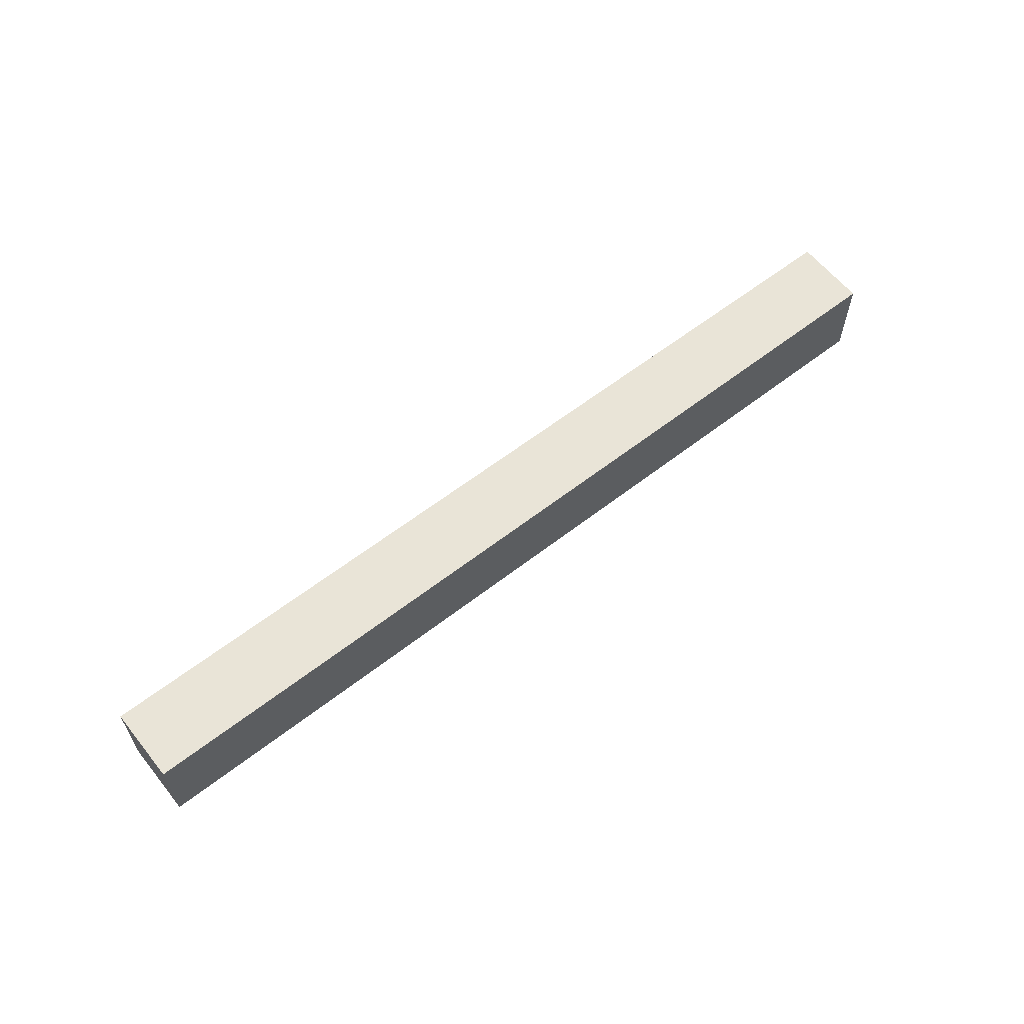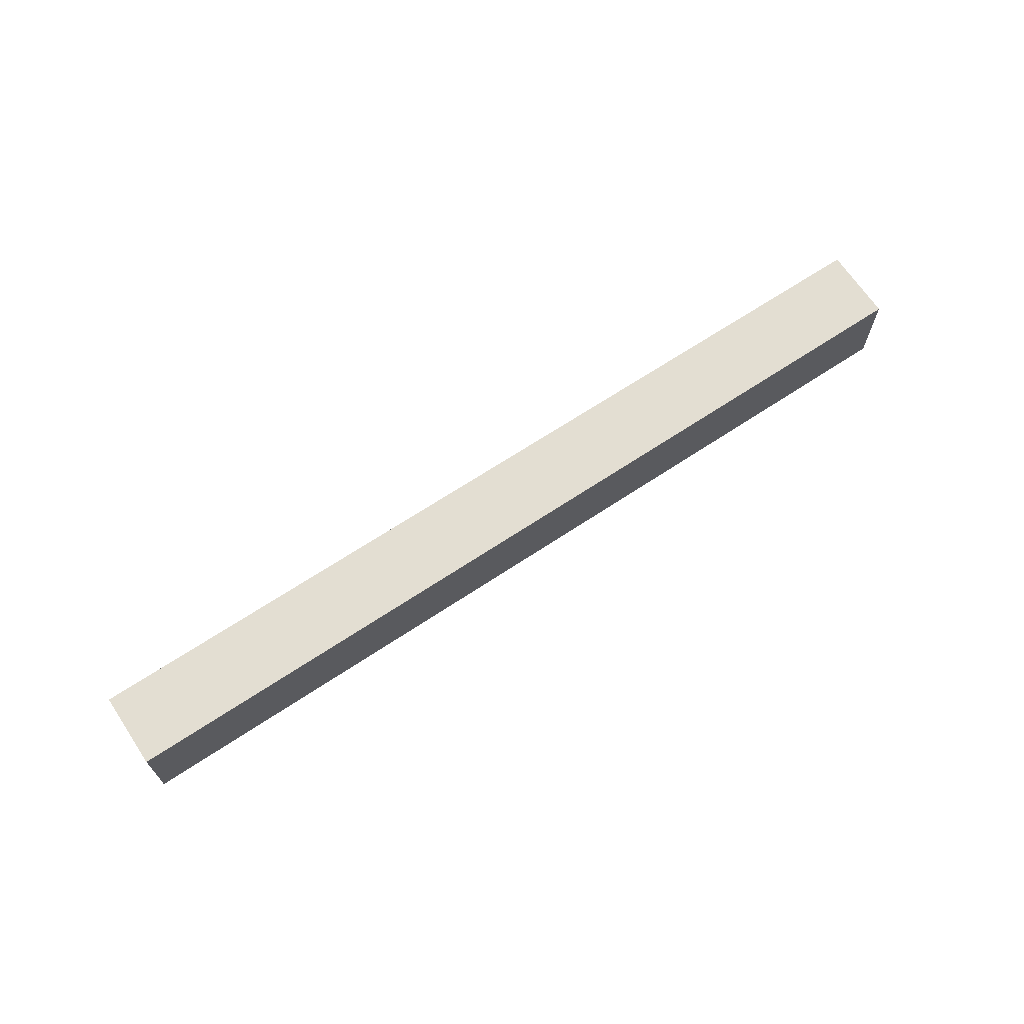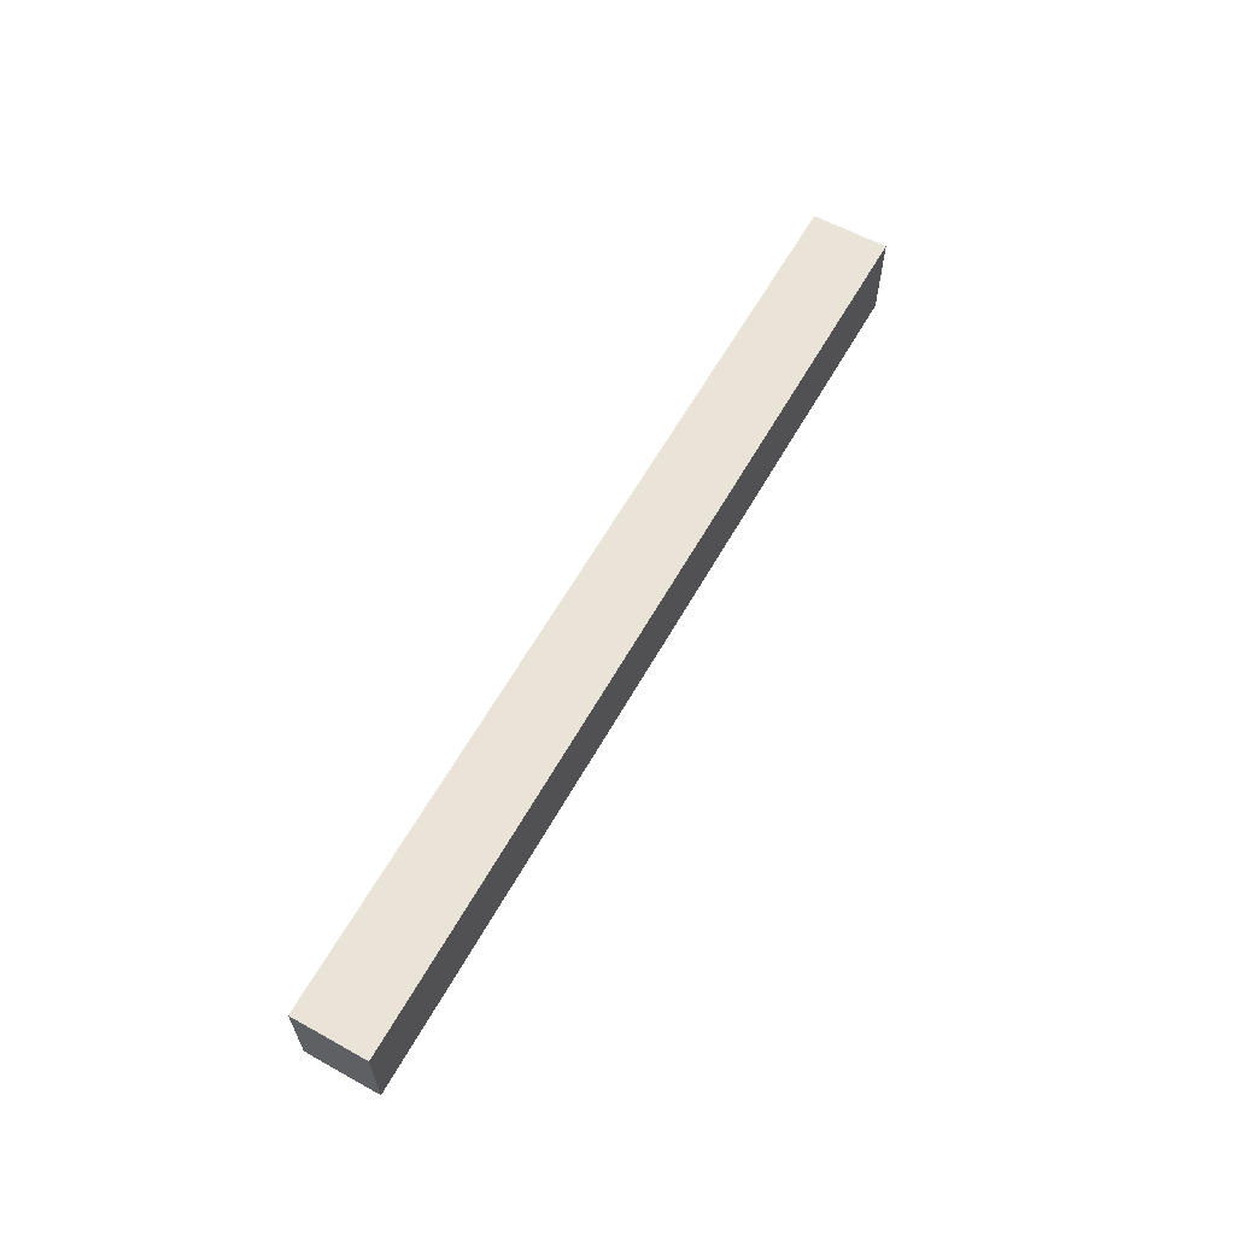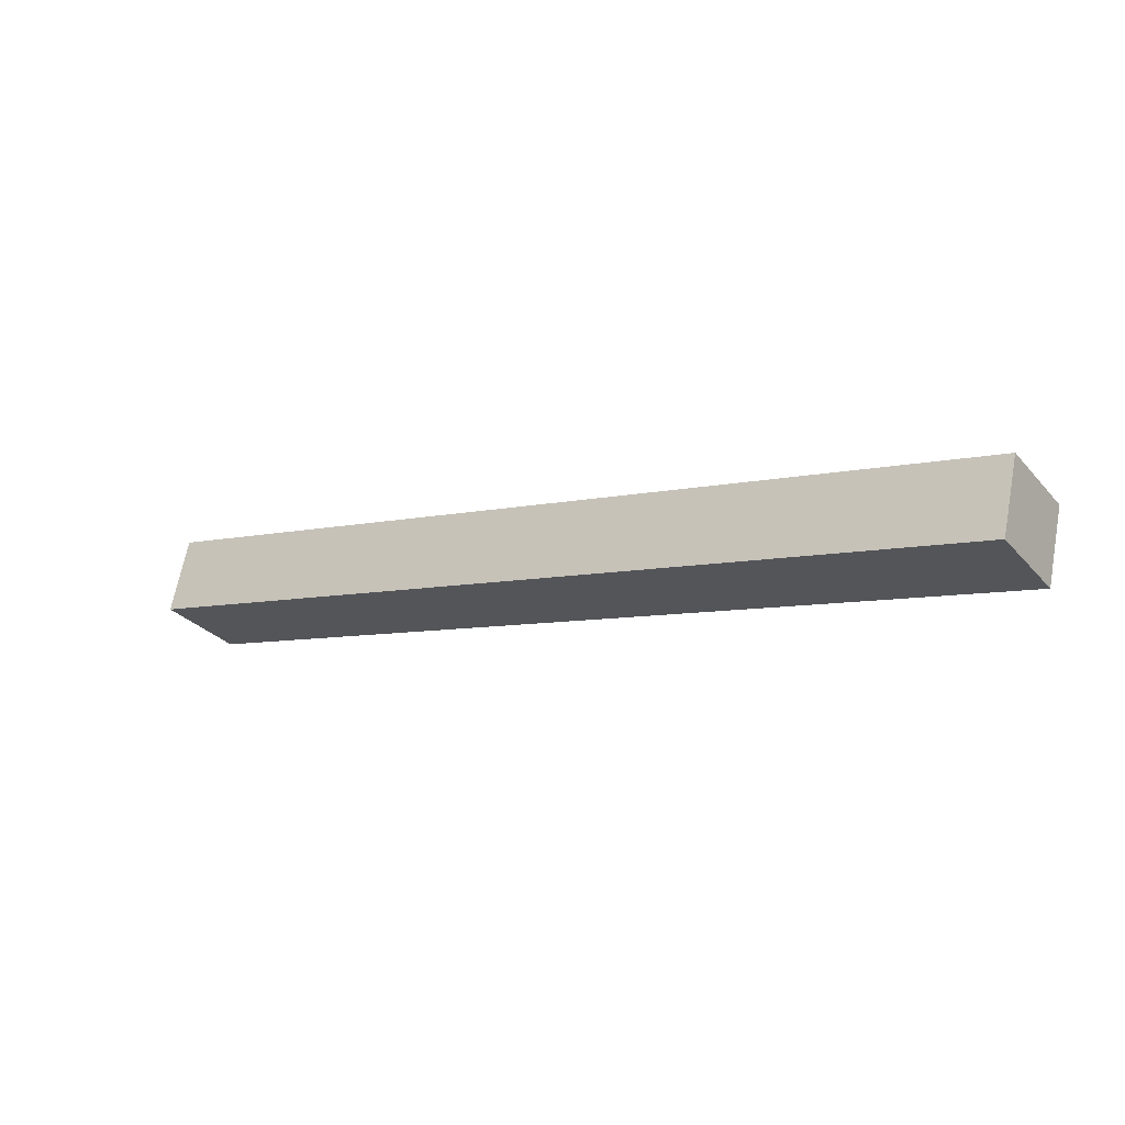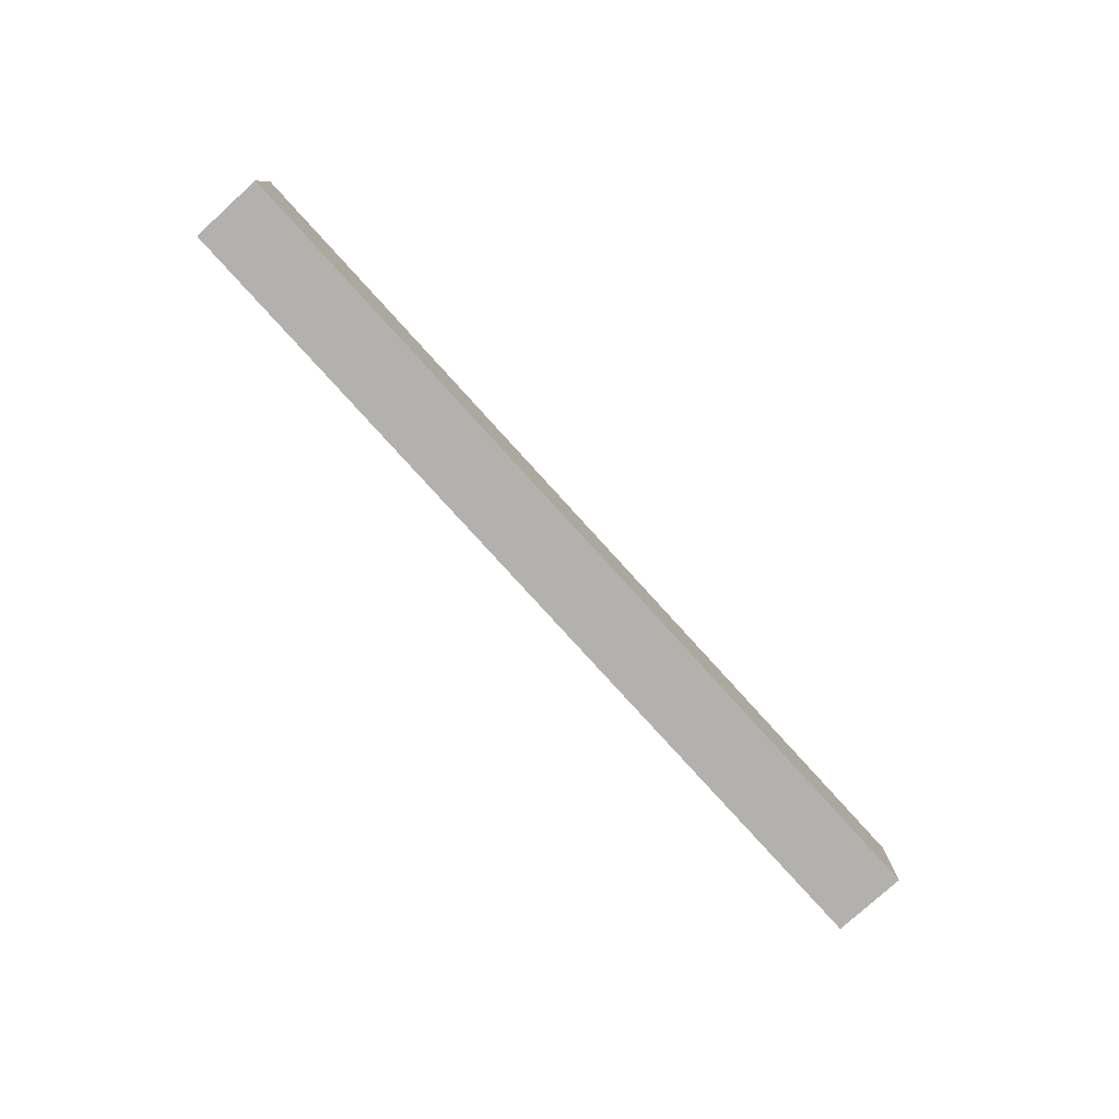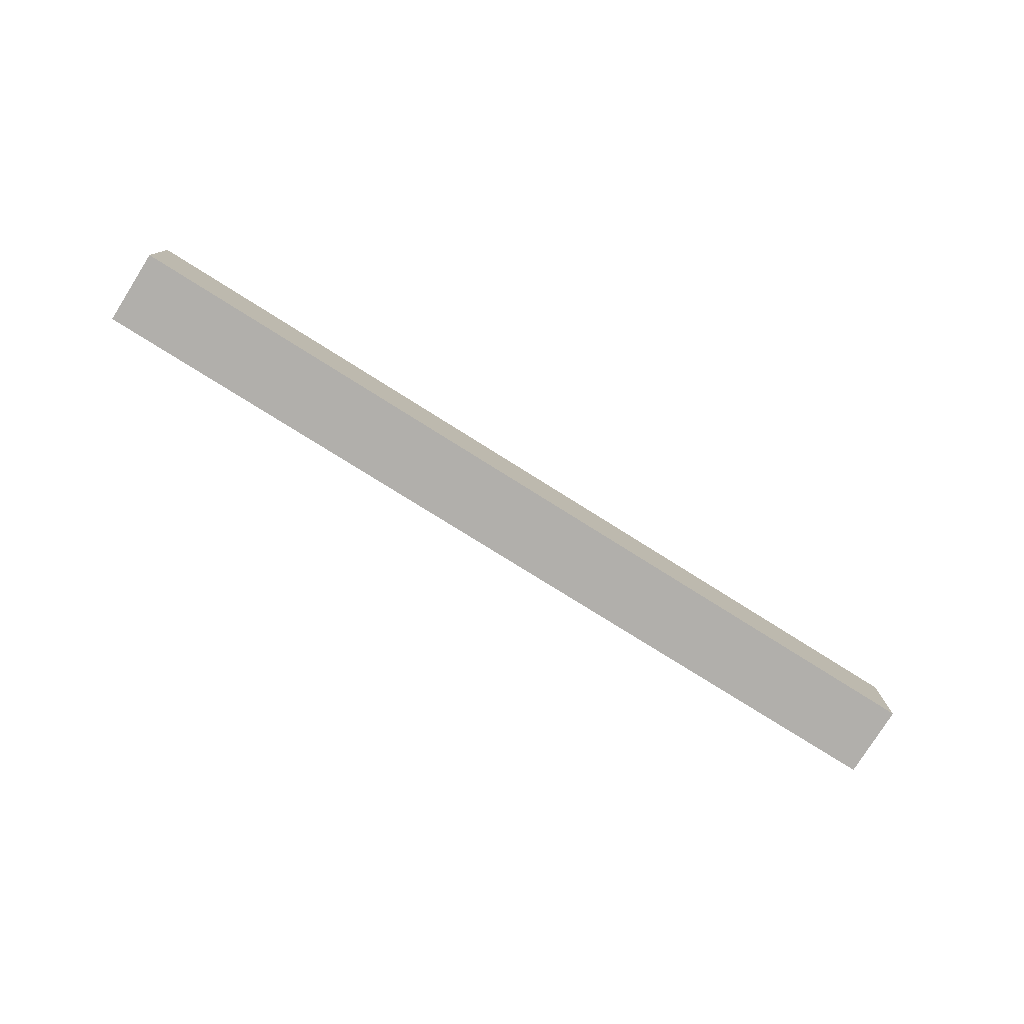
<metadata>
{"format":"obj","ext":"obj","renderer":"f3d","projection":"perspective","resolution":1024,"background":"white","views":[{"elev":60.8,"azim":128.4,"up":"+Y"},{"elev":67.6,"azim":133.2,"up":"+Y"},{"elev":61.1,"azim":-73.9,"up":"+Y"},{"elev":-30.1,"azim":-146.5,"up":"+Z"},{"elev":-79.2,"azim":-61.0,"up":"+Y"},{"elev":-78.1,"azim":134.7,"up":"+Y"}]}
</metadata>
<code>
v  0 5.698 3.489e-16
v  25.28 5.698 1.181
v  1.06 5.698 -4.489
v  25.28 5.698 5.964
v  55.96 5.698 8.362
v  54.91 5.698 12.95
v  54.91 -7.931e-16 12.95
v  55.96 -5.12e-16 8.362
v  25.28 -7.232e-17 1.181
v  1.06 2.749e-16 -4.489
v  0 0 0
v  25.28 -3.652e-16 5.964
g defaultobject
f 1 2 3
f 2 1 4
f 2 4 5
f 5 4 6
f 7 5 6
f 5 7 8
f 8 2 5
f 2 8 9
f 2 9 3
f 3 9 10
f 10 1 3
f 1 10 11
f 4 7 6
f 7 4 12
f 12 4 1
f 12 1 11
f 9 11 10
f 11 9 12
f 12 9 8
f 12 8 7

</code>
